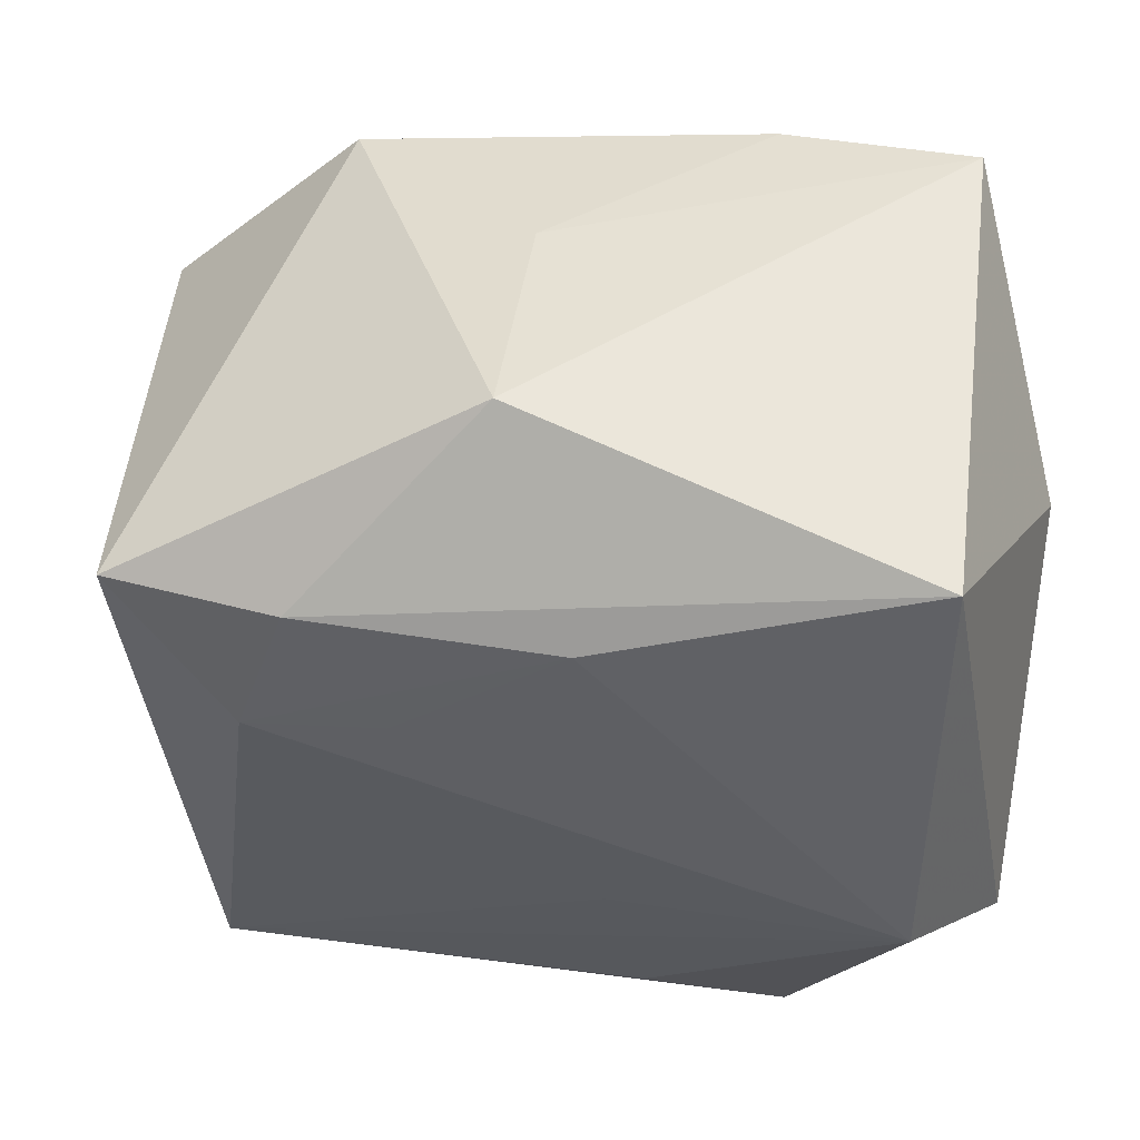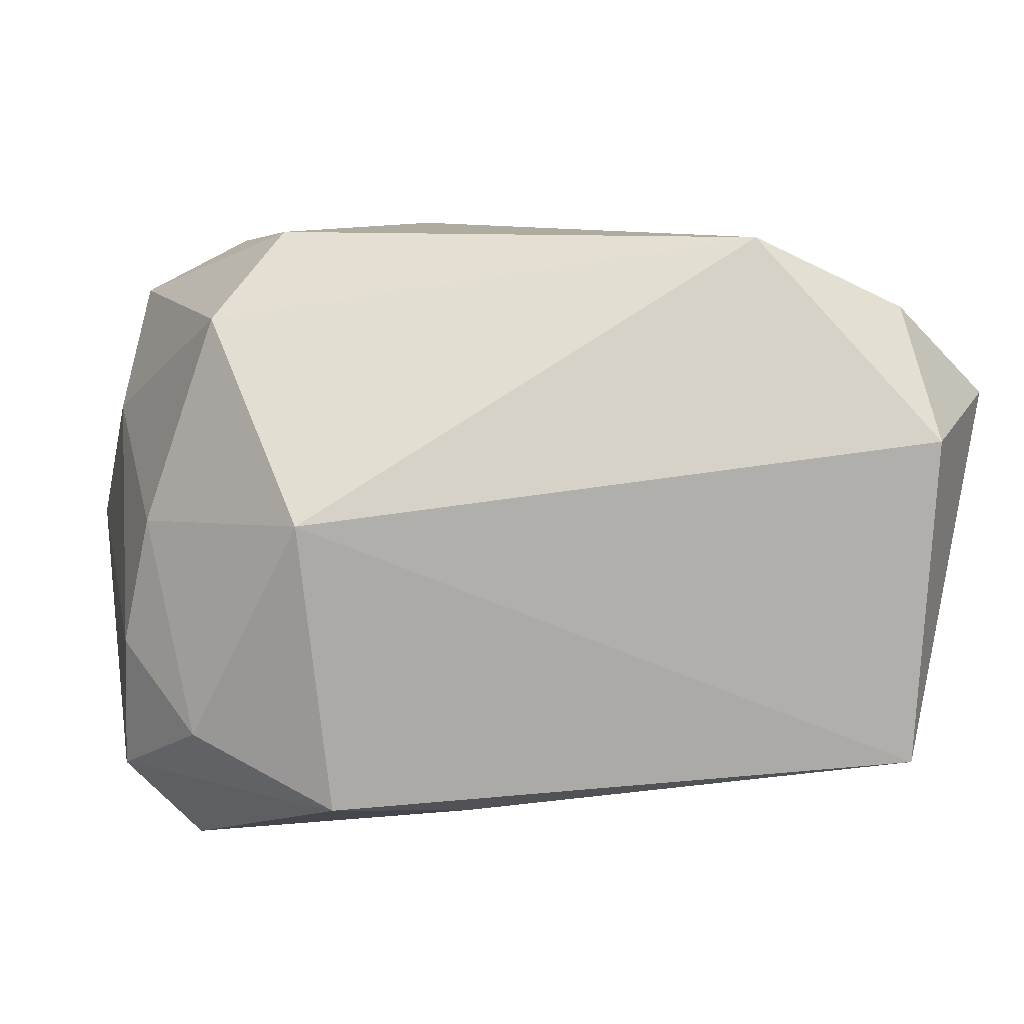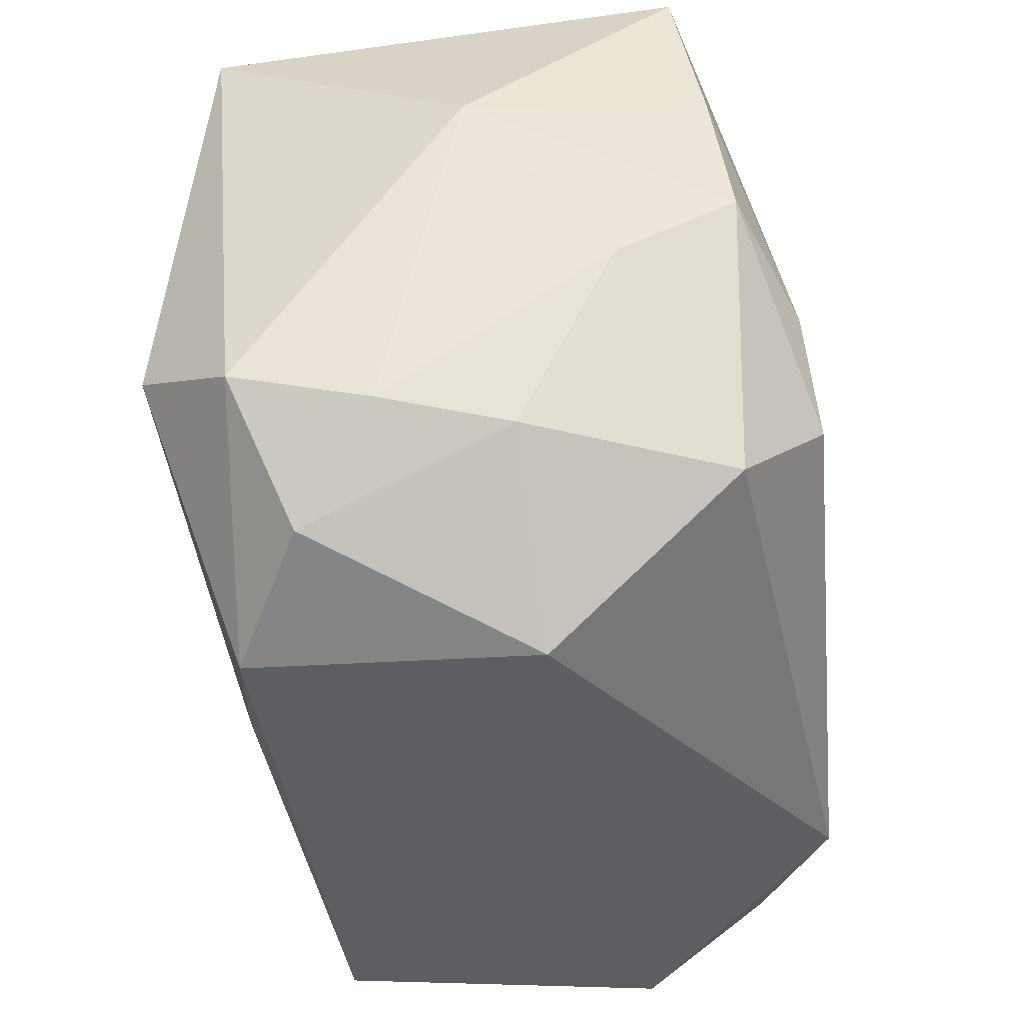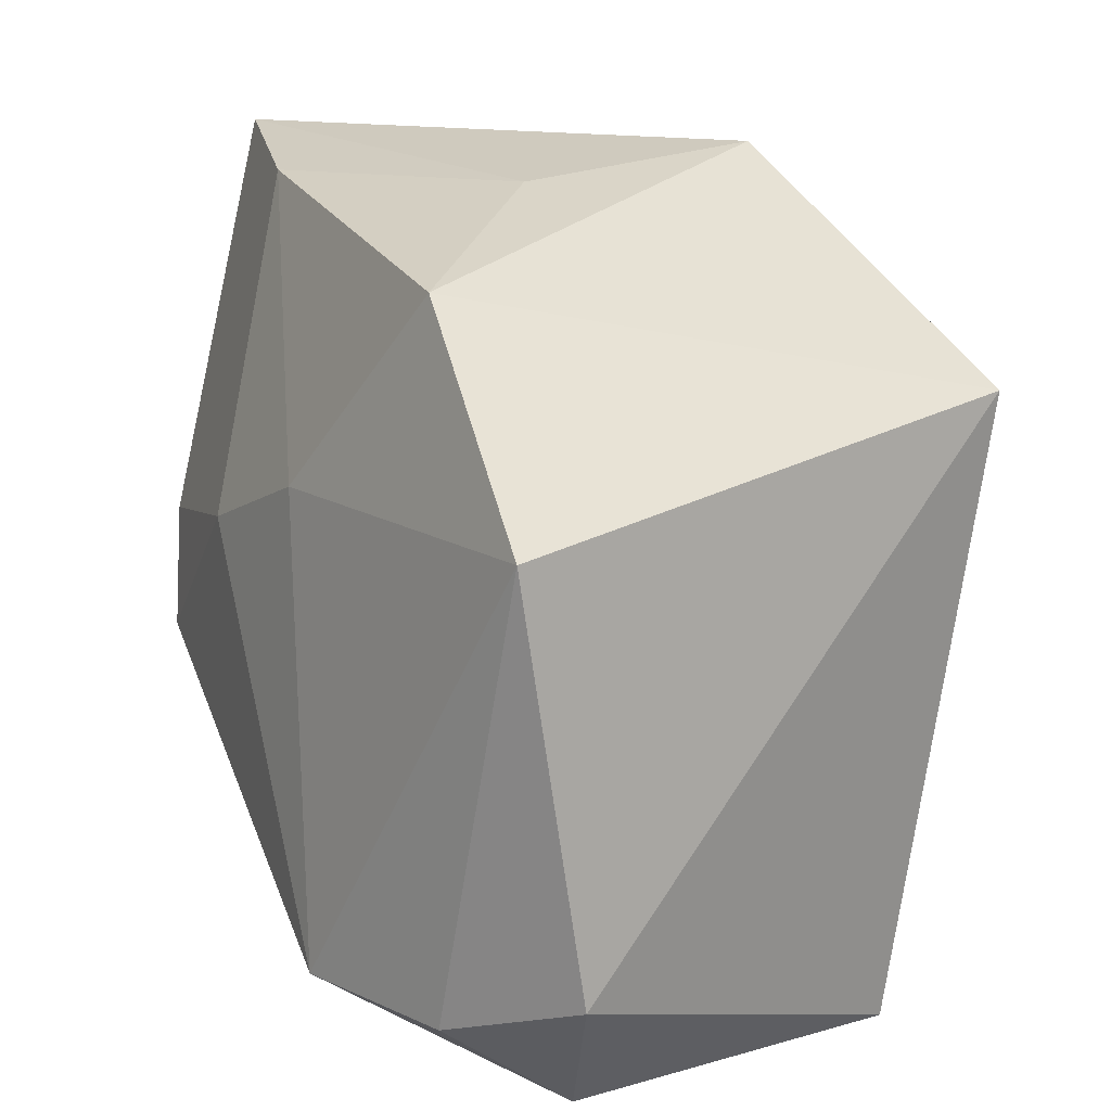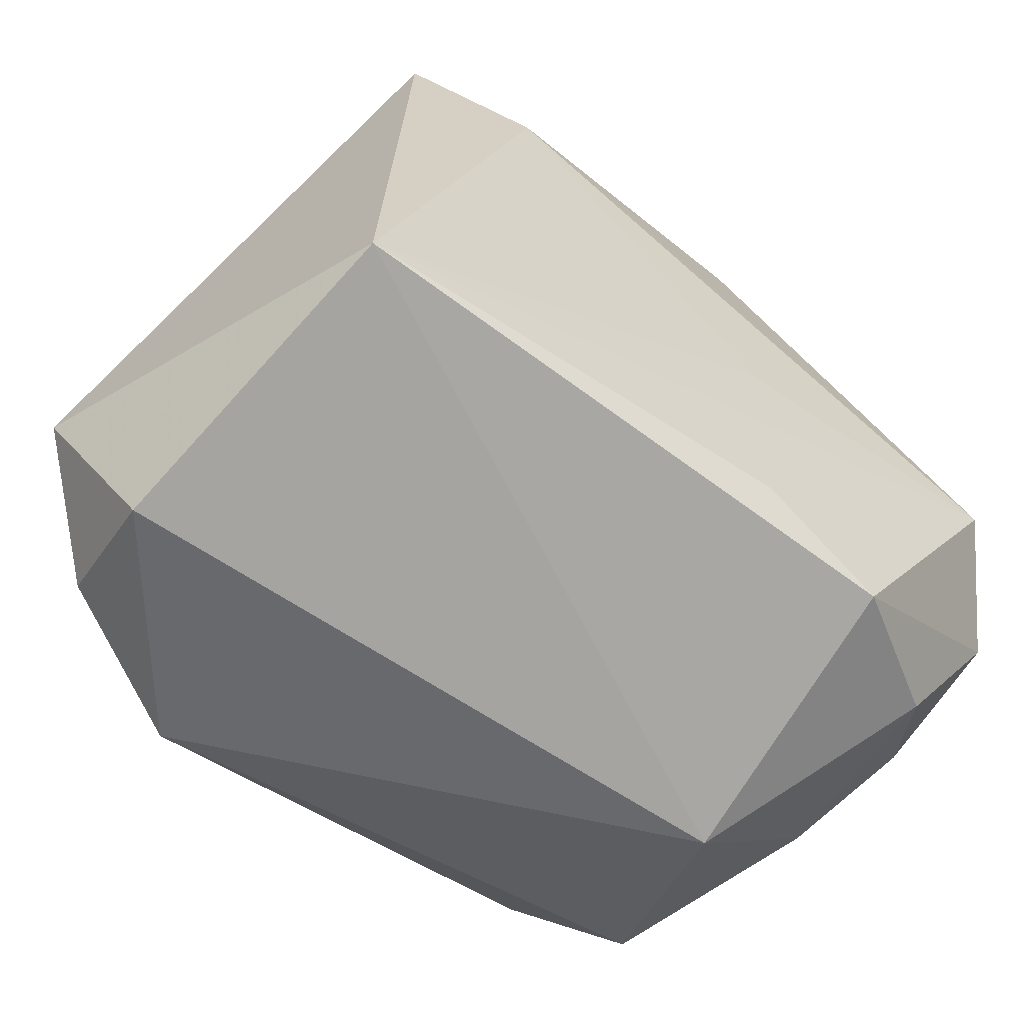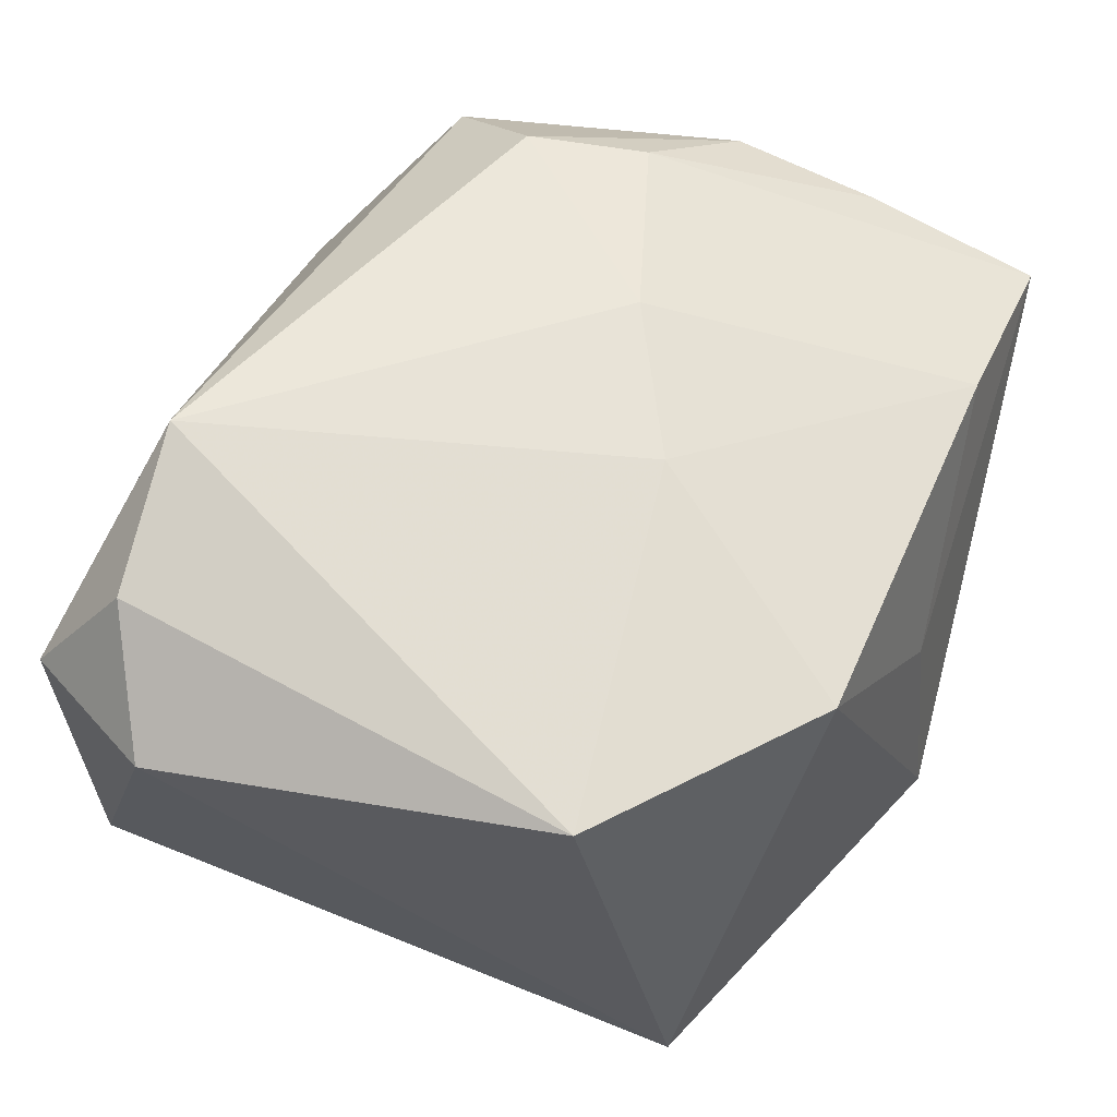
<metadata>
{"format":"obj","ext":"obj","renderer":"f3d","projection":"perspective","resolution":1024,"background":"white","views":[{"elev":47.8,"azim":-171.0,"up":"+Y"},{"elev":9.7,"azim":-12.2,"up":"+Z"},{"elev":-35.0,"azim":-85.2,"up":"+Y"},{"elev":17.7,"azim":67.4,"up":"+Y"},{"elev":-73.6,"azim":140.4,"up":"+Y"},{"elev":53.9,"azim":106.9,"up":"+Z"}]}
</metadata>
<code>
v -0.03323 0.006853 0.02232
v -0.03768 -0.01271 -0.01937
v -0.03768 0.01554 -0.000631
v -0.00618 0.004906 0.0287
v 0.004593 0.03388 0.004519
v -0.01271 0.03326 0.02037
v 0.004255 0.03597 -0.01614
v -0.02104 -0.02984 -0.02
v -0.02412 -0.03172 0.005335
v 0.017 -0.02774 0.0287
v -0.0355 -0.01707 0.003792
v -0.03063 -0.007574 -0.02799
v 0.0389 0.01272 0.01898
v 0.03053 -0.02761 0.02241
v -0.02911 0.03521 0.0175
v -0.03655 -0.0007461 0.012
v 0.03008 -0.03446 -0.01743
v 0.03147 -0.03577 0.01141
v -0.0245 0.0005608 0.02736
v 0.02203 0.02923 0.01928
v -0.02206 -0.009863 0.0287
v -0.00573 -0.01048 -0.02564
v -0.008751 -0.02787 -0.02131
v -0.03244 -0.0244 -0.01402
v 0.007487 0.01097 0.02633
v -0.0376 -0.01544 -0.007374
v 0.01872 0.02112 -0.02652
v 0.01094 0.01095 -0.02767
v -0.03169 0.01997 0.02034
v -0.003259 0.02135 -0.02723
v 0.02265 0.009566 -0.02776
v 0.04024 -0.02324 0.01402
v 0.03367 0.02022 -0.02377
v -0.03062 0.02921 -0.02387
v -0.02956 -0.01852 0.02166
f 34 15 7
f 7 15 5
f 5 20 7
f 15 34 3
f 4 10 25
f 6 5 15
f 20 5 6
f 6 25 20
f 4 25 6
f 2 24 26
f 2 34 12
f 26 3 2
f 2 3 34
f 18 17 32
f 18 10 9
f 9 17 18
f 9 24 8
f 8 17 9
f 8 2 12
f 24 2 8
f 32 17 33
f 7 20 33
f 9 10 35
f 16 3 26
f 16 1 3
f 16 35 1
f 4 6 19
f 19 6 15
f 14 18 32
f 10 18 14
f 12 17 23
f 23 8 12
f 17 8 23
f 32 33 13
f 13 33 20
f 13 14 32
f 10 14 13
f 20 25 13
f 13 25 10
f 27 34 7
f 7 33 27
f 9 35 11
f 11 24 9
f 26 24 11
f 11 16 26
f 35 16 11
f 29 19 15
f 1 19 29
f 15 3 29
f 3 1 29
f 4 19 21
f 21 10 4
f 21 35 10
f 1 35 21
f 21 19 1
f 22 17 12
f 12 34 30
f 34 27 30
f 31 22 12
f 31 30 27
f 31 27 33
f 17 22 31
f 31 33 17
f 12 30 28
f 28 31 12
f 30 31 28

</code>
